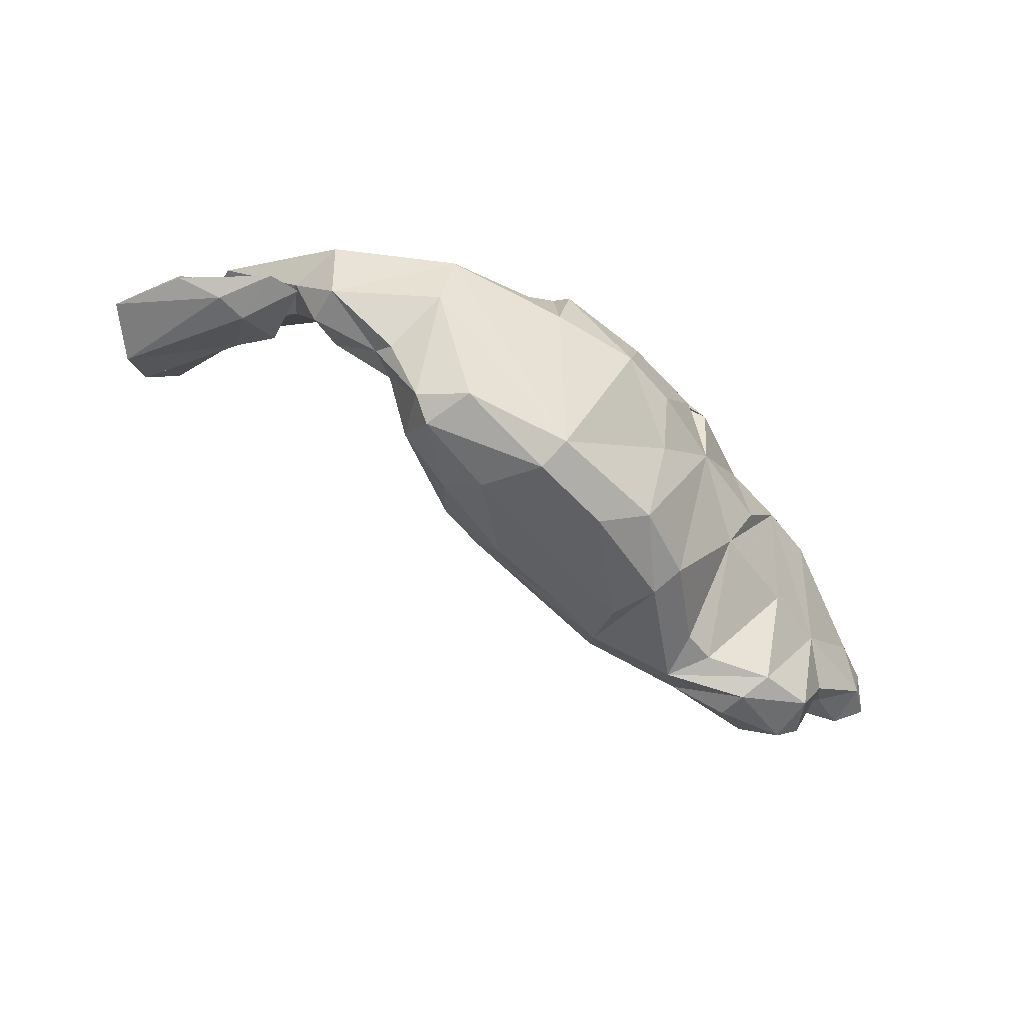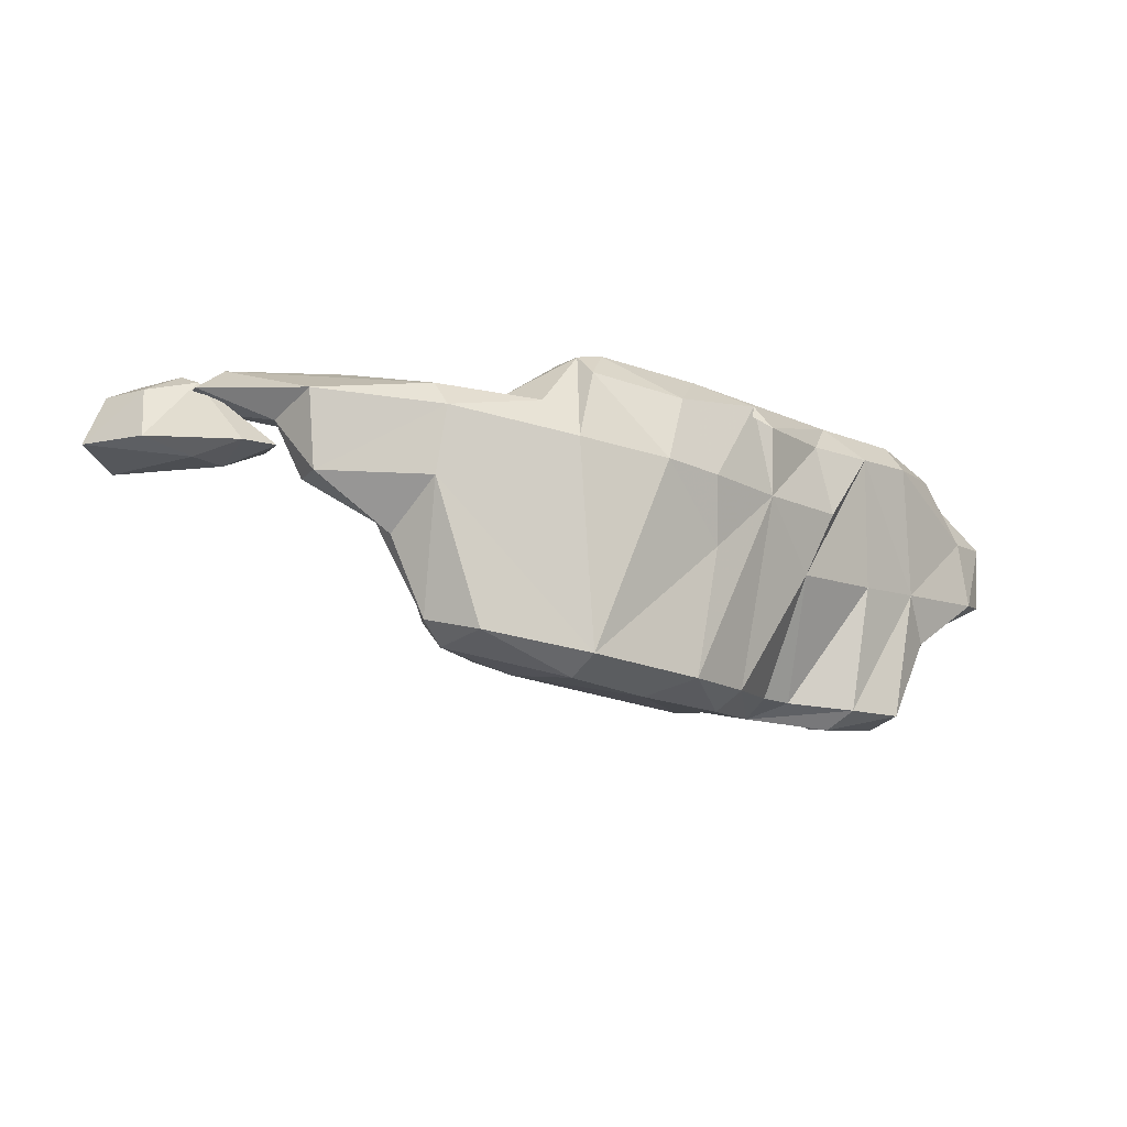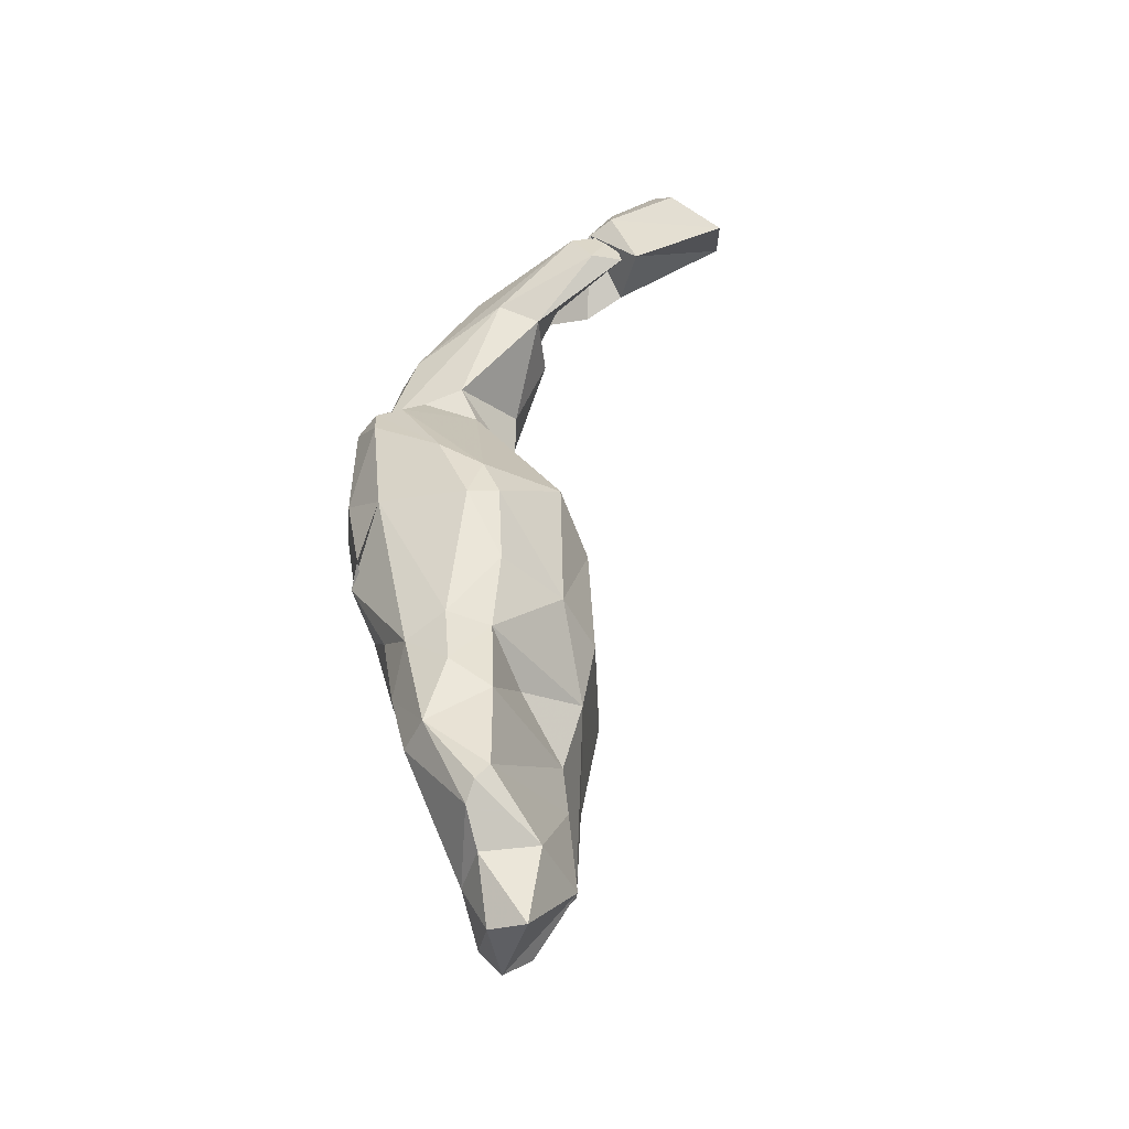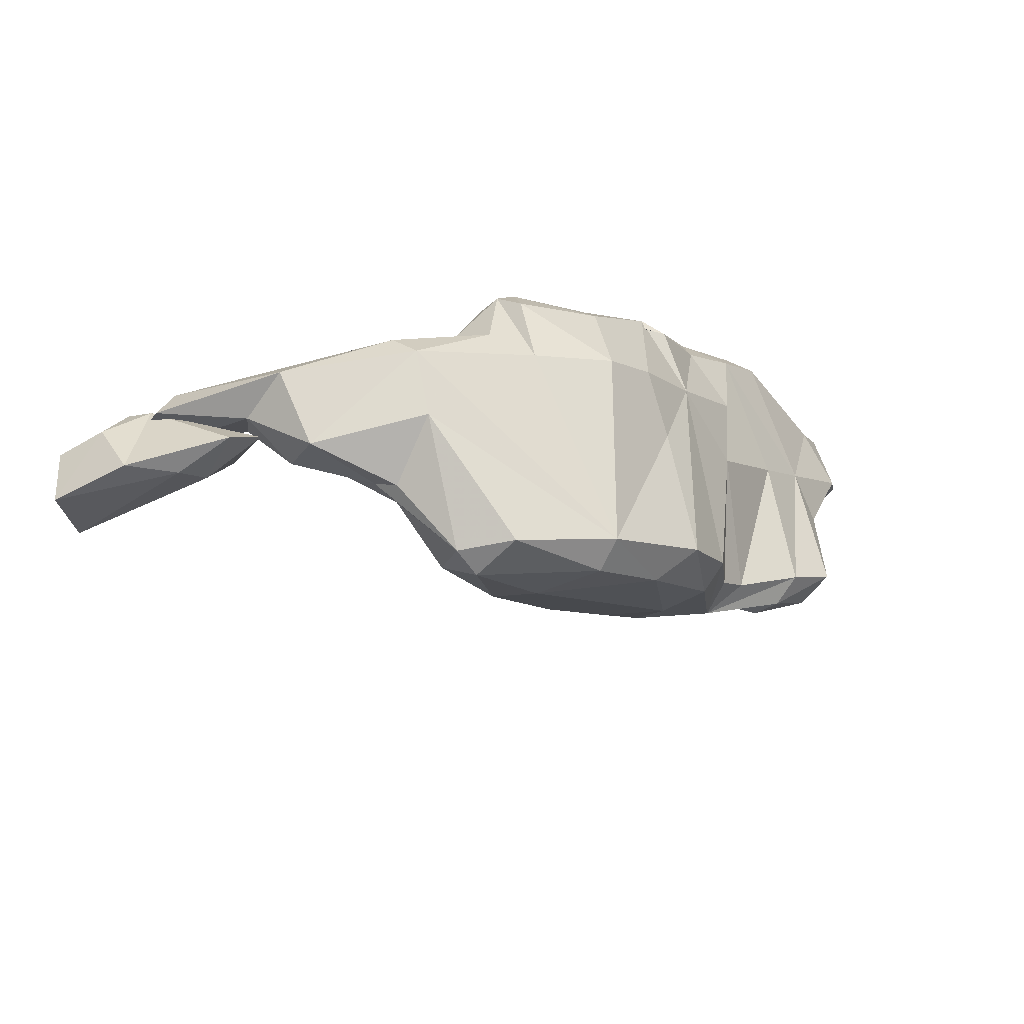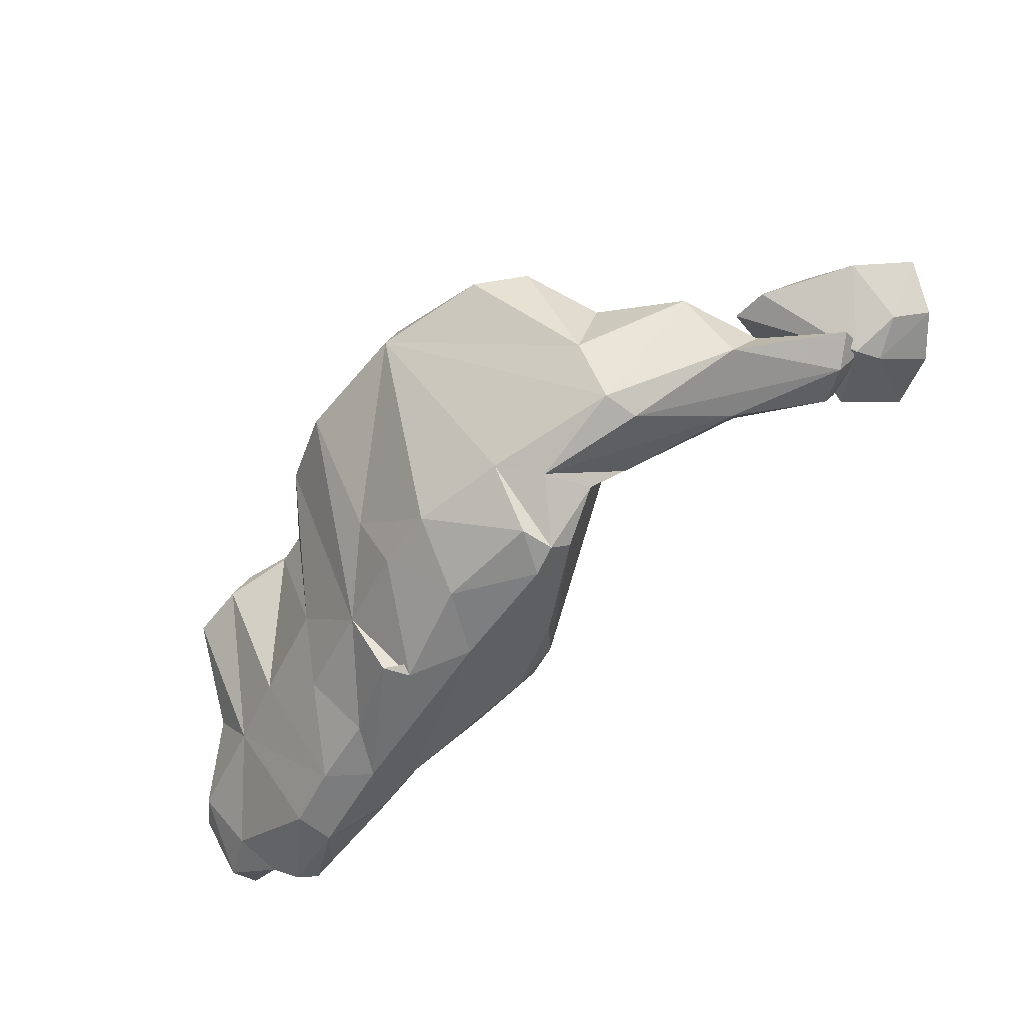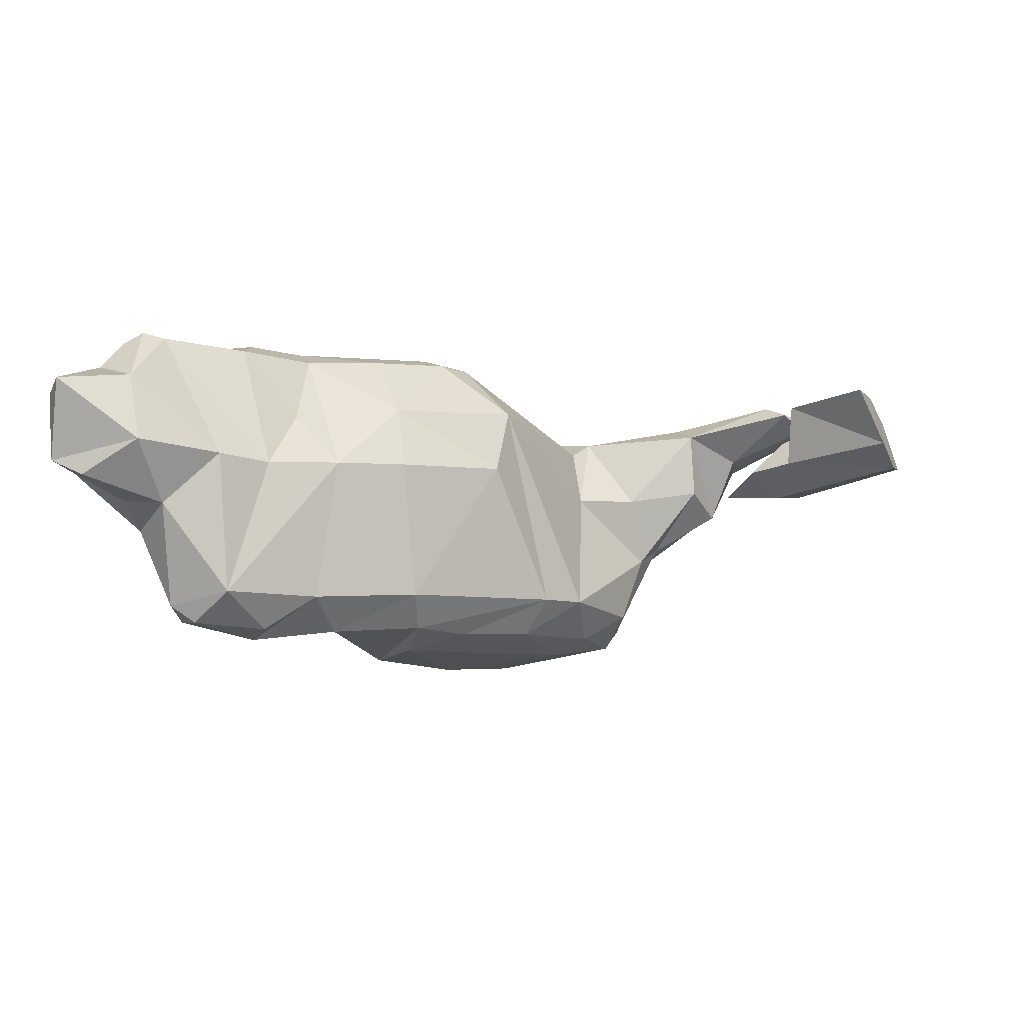
<metadata>
{"format":"obj","ext":"obj","renderer":"f3d","projection":"perspective","resolution":1024,"background":"white","views":[{"elev":-64.7,"azim":175.0,"up":"+Z"},{"elev":-26.3,"azim":-175.9,"up":"+Z"},{"elev":47.9,"azim":-54.5,"up":"+Z"},{"elev":55.0,"azim":158.5,"up":"+Y"},{"elev":70.8,"azim":-32.9,"up":"+Y"},{"elev":0.2,"azim":4.0,"up":"+Z"}]}
</metadata>
<code>
v 218.4 241.7 65.29
v 220.1 244.7 64.34
v 218.8 241.1 61.13
v 219.6 243.3 60.34
v 219.5 239.8 66.26
v 221 244.1 67.14
v 220.8 240.6 60.26
v 222.1 245.7 68.78
v 224 248.2 58.98
v 224.2 251.5 66.65
v 222.7 243.3 58.62
v 223.3 245.4 56.64
v 223.3 246 69.5
v 223.6 241.9 66.54
v 224.5 240.3 62.49
v 225.4 242.8 58.49
v 225.2 250.9 68.66
v 225.5 247.5 50.63
v 226.9 254.6 65.82
v 225.4 244.6 51.88
v 227.1 251.8 57.93
v 229.6 255.6 67.61
v 230 248.3 49.46
v 229.1 252.2 69.06
v 229.3 243.8 52.89
v 224.7 246 69.13
v 231.3 256.5 56.69
v 227 244.7 50.79
v 229.4 256.8 60.76
v 232.6 250.7 50.44
v 230.3 257.8 65.08
v 228.8 243.9 61.67
v 231.1 246.5 50.28
v 229.2 249.3 68.54
v 232.6 249.9 64.17
v 228.4 249.6 50.26
v 234.1 252.3 50.16
v 233.3 261.5 59.77
v 233.2 262.7 63.83
v 238 264.4 66.25
v 234.3 263.1 65.18
v 231.5 246.3 61.11
v 232 254.6 68.66
v 234.4 247.1 52.38
v 238.2 262.3 47.38
v 235.6 258.1 48.3
v 237.4 254.8 68.11
v 233 252.2 67.95
v 235.8 247.9 61.12
v 236.8 263.7 55.3
v 235.2 249.4 49.96
v 238.6 267.5 63.35
v 236.7 265.9 58.98
v 239.5 268.6 58.67
v 240.1 259.3 68.53
v 237.2 256.8 47.48
v 243 263.6 67.48
v 243.4 269.1 65.51
v 240.6 251.7 50.07
v 243.8 270.9 63.31
v 239.8 249.9 61.03
v 241.4 262.1 46.39
v 244.5 271.1 59
v 240.6 250 52.41
v 239.2 251.8 64.71
v 245.4 265.6 46.22
v 242.9 260.2 67.86
v 241.5 258 68.11
v 243.4 254.6 49.47
v 248.9 257.3 51.74
v 246 269 65.04
v 244.7 270.1 64.87
v 239.6 254.6 48.35
v 244 267.1 47.05
v 247.4 258 49.27
v 249 263.5 47.38
v 245.7 254.5 60.81
v 246.2 257 64.65
v 251.9 273.9 59.75
v 250.3 269.6 47.66
v 251.2 259.6 51.45
v 248.9 269.7 62.84
v 252.6 272.8 55.82
v 252.8 267.3 47.59
v 250.4 266.6 62.01
v 251.4 262.6 48.65
v 251.1 264.1 58.65
v 253.6 268.8 48.7
v 254.1 265.4 50.04
v 255.5 267.6 54.08
v 246.7 271.5 61.2
v 255.5 270 53.59
v 251.5 268.6 62.78
v 256.5 269.1 54.82
v 259.7 272.3 56.66
v 259.9 273.7 61.34
v 254.8 266.7 58.58
v 252.8 273.3 61.58
v 258.3 270.6 63.94
v 260.8 270 57.33
v 259.4 267.7 59.2
v 262.4 271.1 60.73
v 265.8 270 64.88
v 267.3 270.9 63.28
v 263.9 272.3 58.87
v 263.7 267.2 60.73
v 259.2 268 63.39
v 265.7 269.1 58.87
v 262.4 268.8 61.53
v 266 266.1 64.97
v 266.4 265.2 65.42
v 267.3 267 63.8
v 262.1 271.4 58.91
v 267.5 269.7 64.36
v 264.8 267.6 65.47
v 270.2 271.2 59.97
v 266.3 266.2 61.39
v 268.5 268.6 64.15
v 268.8 268.9 65.29
v 270.7 270 63.81
v 271 261.5 66.55
v 272.8 262.7 62.8
v 267.3 270.5 58.85
v 273.4 268.4 64.3
v 272.3 266.2 66.21
v 273.8 264.7 61.04
v 274.6 268.6 60.99
g foo
f 28 20 18
f 28 18 23
f 36 23 18
f 25 20 28
f 25 28 33
f 33 28 23
f 23 36 51
f 51 36 30
f 33 44 25
f 44 23 51
f 44 33 23
f 51 30 37
f 46 51 37
f 56 51 46
f 45 56 46
f 51 64 44
f 64 51 59
f 59 51 56
f 73 59 56
f 62 56 45
f 59 73 69
f 73 56 62
f 62 45 74
f 64 59 70
f 75 69 73
f 62 74 66
f 69 70 59
f 70 69 75
f 76 73 62
f 76 62 66
f 75 73 76
f 66 74 80
f 75 81 70
f 81 75 86
f 86 75 76
f 76 66 84
f 84 66 80
f 86 76 84
f 84 80 88
f 81 86 89
f 89 86 84
f 89 84 88
f 20 16 12
f 20 12 18
f 18 9 36
f 20 25 16
f 36 21 30
f 32 16 25
f 49 25 44
f 46 37 27
f 64 49 44
f 45 50 74
f 81 78 70
f 88 80 83
f 81 90 87
f 89 90 81
f 89 88 90
f 88 83 92
f 88 94 90
f 88 92 94
f 7 4 11
f 7 3 4
f 15 3 7
f 11 4 12
f 9 12 4
f 7 11 16
f 16 11 12
f 9 18 12
f 15 7 16
f 16 32 15
f 9 21 36
f 27 30 21
f 42 32 25
f 37 30 27
f 42 25 49
f 27 38 46
f 46 38 45
f 49 64 61
f 50 54 74
f 74 54 63
f 64 77 61
f 70 77 64
f 78 77 70
f 87 78 81
f 80 74 83
f 90 97 87
f 94 92 95
f 95 92 83
f 97 90 101
f 101 90 94
f 100 94 95
f 101 94 100
f 100 95 102
f 4 3 1
f 2 4 1
f 5 1 3
f 3 15 5
f 4 2 9
f 15 14 5
f 9 2 10
f 32 14 15
f 21 19 27
f 27 19 29
f 32 42 26
f 29 38 27
f 35 42 49
f 38 50 45
f 38 53 50
f 54 50 53
f 61 65 49
f 77 65 61
f 78 65 77
f 87 85 78
f 74 79 83
f 74 63 79
f 93 85 87
f 87 97 93
f 79 95 83
f 97 107 93
f 95 79 96
f 101 107 97
f 107 101 100
f 102 95 96
f 107 100 109
f 109 100 102
f 104 102 96
f 107 109 110
f 112 109 102
f 112 110 109
f 112 102 104
f 112 118 110
f 112 104 118
f 6 2 1
f 1 5 6
f 6 8 2
f 6 5 14
f 8 10 2
f 6 14 13
f 8 6 13
f 13 14 26
f 9 10 19
f 14 32 26
f 9 19 21
f 34 26 42
f 31 29 19
f 35 34 42
f 38 29 31
f 48 34 35
f 38 31 39
f 39 41 38
f 48 35 49
f 53 38 41
f 52 53 41
f 48 49 65
f 47 48 65
f 52 54 53
f 60 54 52
f 60 63 54
f 68 47 65
f 68 65 78
f 91 63 72
f 63 60 72
f 67 68 78
f 67 78 85
f 71 67 85
f 82 72 71
f 91 72 82
f 71 85 82
f 63 91 79
f 82 85 93
f 79 91 98
f 91 82 93
f 91 93 99
f 98 91 99
f 93 107 99
f 96 79 98
f 98 99 103
f 96 98 103
f 99 107 115
f 104 96 103
f 107 110 115
f 99 115 103
f 110 118 115
f 103 118 104
f 115 118 103
f 8 17 10
f 13 17 8
f 17 13 26
f 19 10 17
f 17 22 19
f 17 26 34
f 17 34 24
f 17 24 22
f 19 22 31
f 22 24 43
f 24 34 48
f 43 24 48
f 22 39 31
f 22 43 40
f 39 22 40
f 39 40 41
f 43 48 47
f 55 43 47
f 43 55 40
f 52 41 40
f 52 40 58
f 55 47 68
f 40 55 57
f 40 57 58
f 55 68 67
f 57 55 67
f 58 60 52
f 58 57 72
f 60 58 72
f 67 71 57
f 72 57 71
f 108 106 113
f 108 113 105
f 123 108 105
f 123 105 116
f 106 108 117
f 126 108 123
f 126 117 108
f 126 123 127
f 123 116 127
f 117 114 106
f 117 111 114
f 114 113 106
f 105 113 114
f 105 114 116
f 122 111 117
f 116 114 120
f 122 121 111
f 124 127 120
f 120 127 116
f 114 111 119
f 119 120 114
f 111 121 119
f 119 121 125
f 119 125 124
f 119 124 120
f 126 122 117
f 126 127 124
f 126 124 125
f 122 126 125
f 122 125 121
g

</code>
